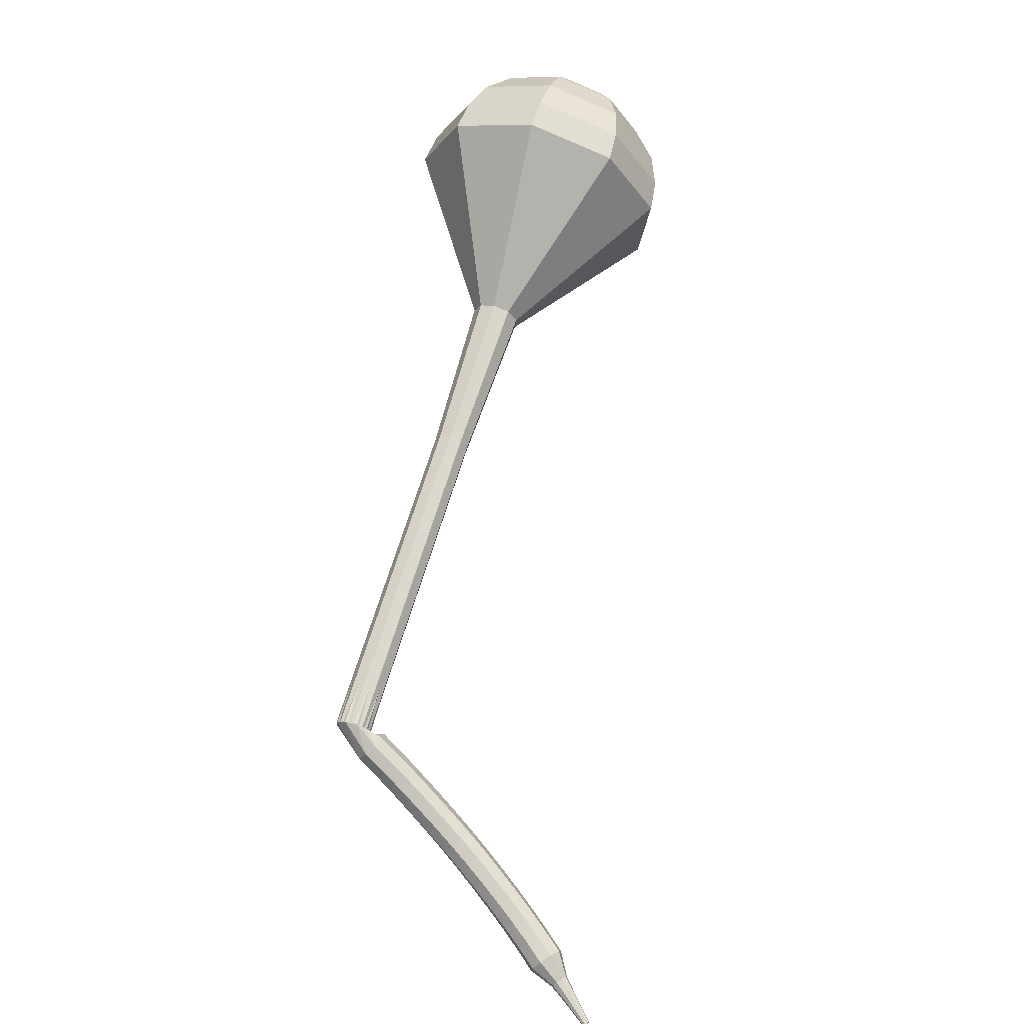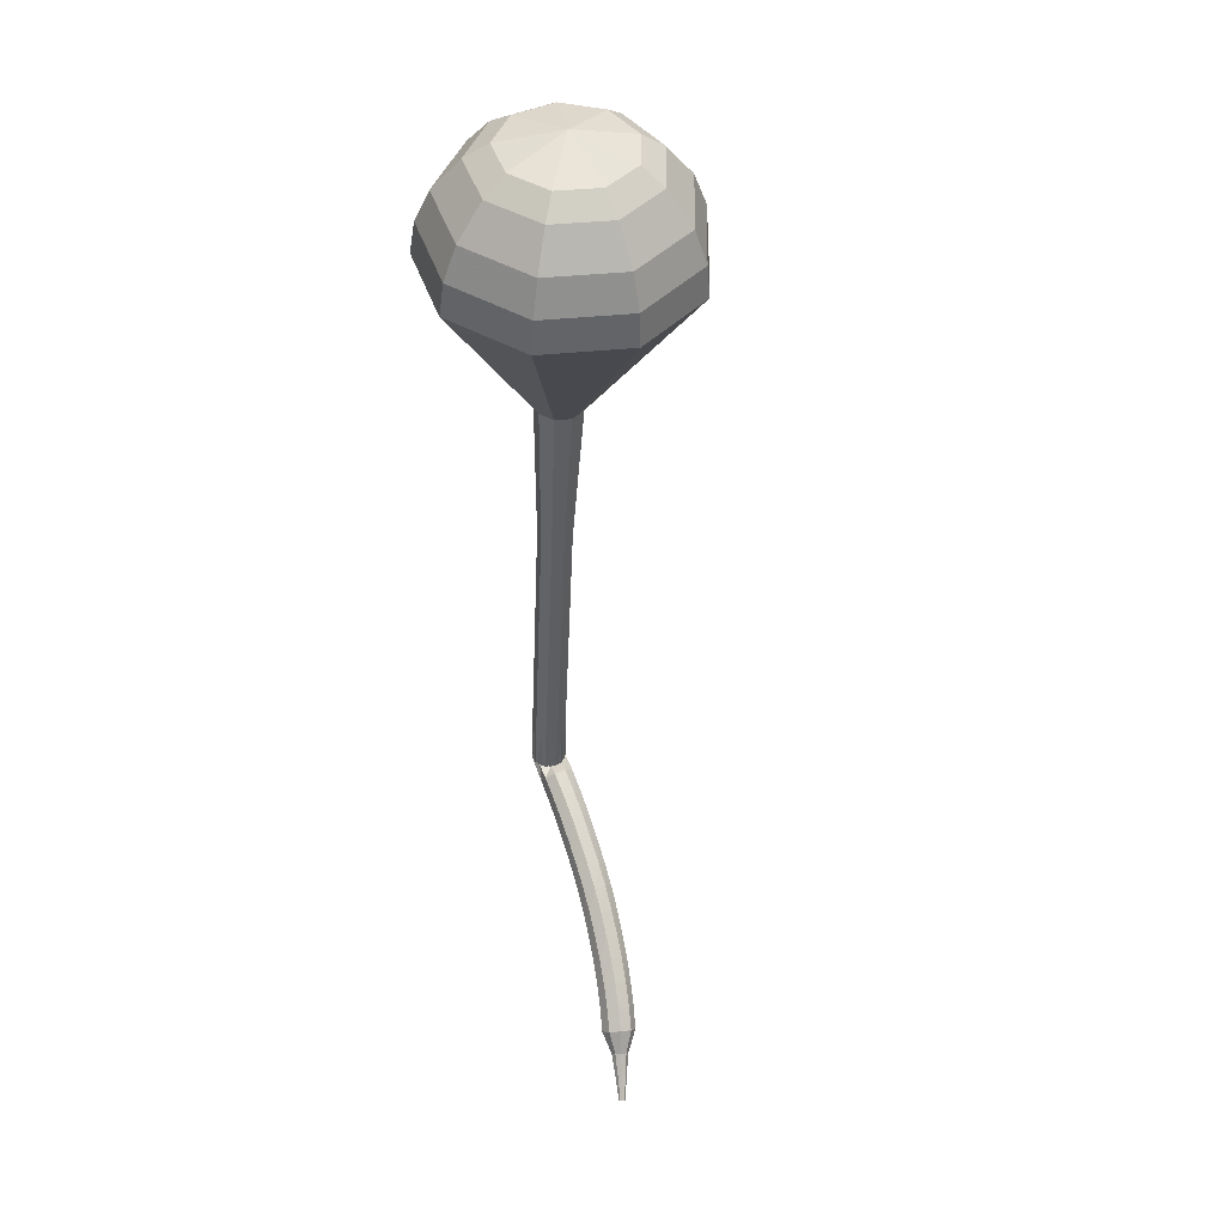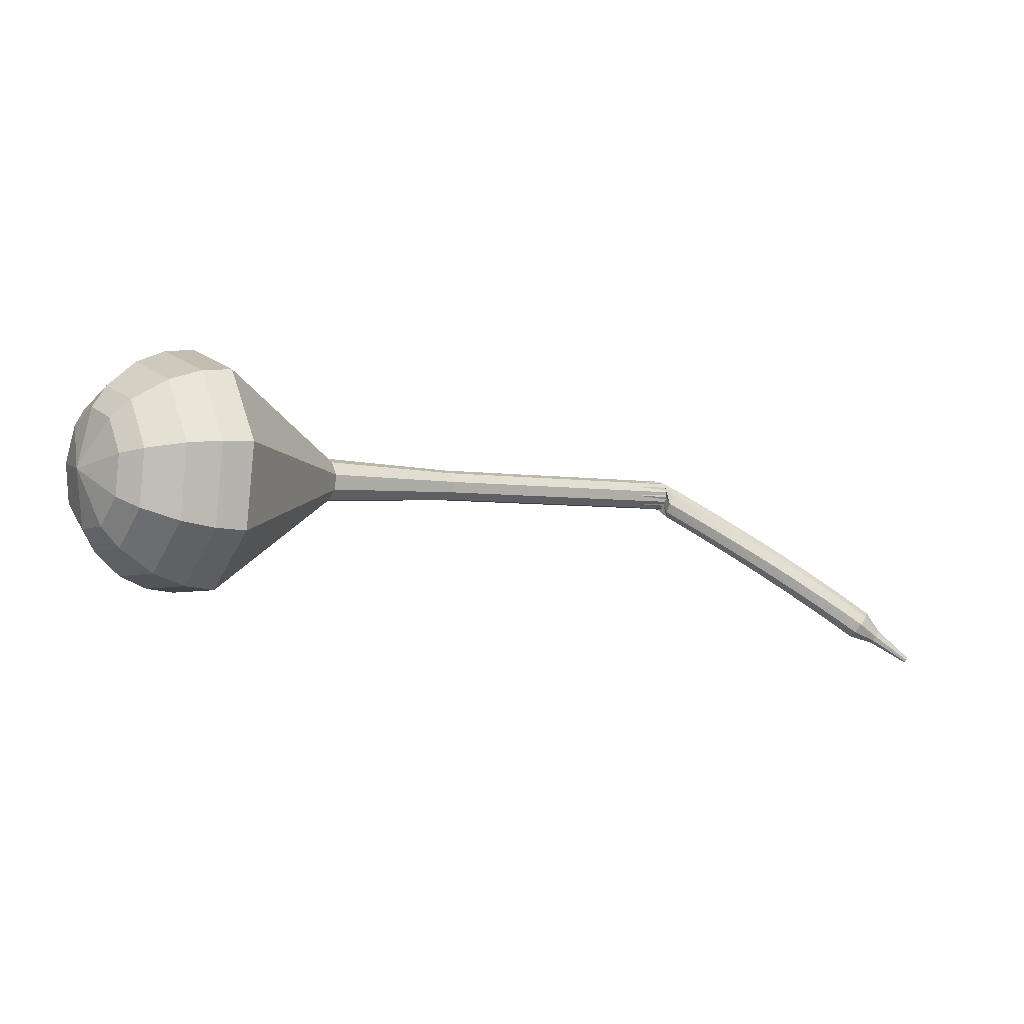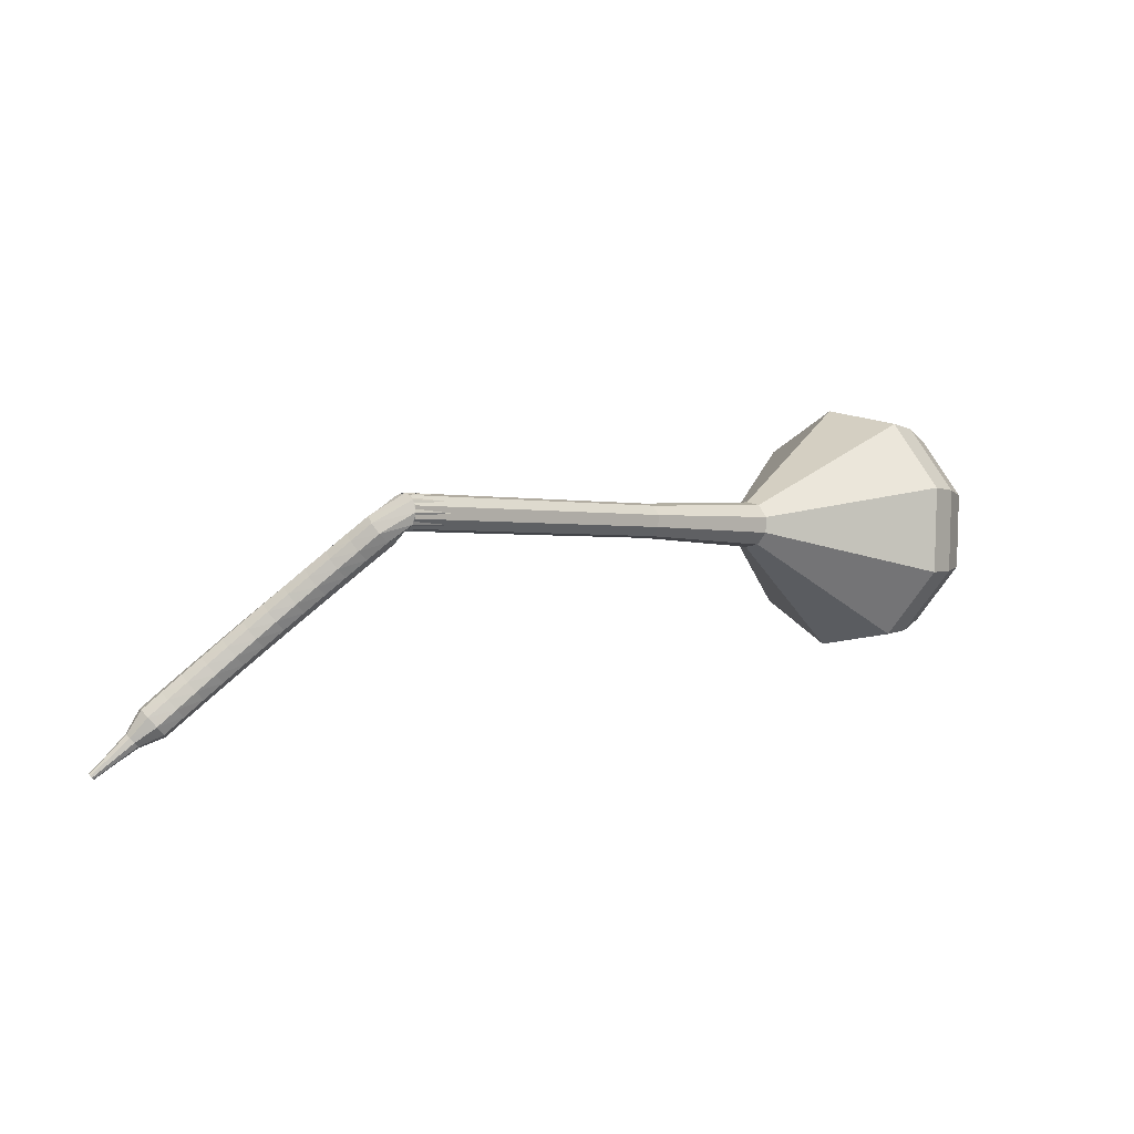
<metadata>
{"format":"obj","ext":"obj","renderer":"f3d","projection":"perspective","resolution":1024,"background":"white","views":[{"elev":-78.0,"azim":95.7,"up":"+Y"},{"elev":-65.4,"azim":125.1,"up":"+Z"},{"elev":-40.0,"azim":-173.3,"up":"+Z"},{"elev":29.6,"azim":-3.9,"up":"+Z"}]}
</metadata>
<code>
g tube1
v 186.2 149.3 169
v 184.6 149.5 166
v 182.3 151.4 164.4
v 180.4 154.2 165
v 179.8 156.5 167.4
v 180.8 157.3 170.5
v 182.9 156.1 173
v 185.1 153.6 173.5
v 186.4 150.9 171.9
v 186.2 149.3 169
v 186.1 150.9 168.6
v 184.9 151 166.5
v 183.2 152.4 165.3
v 181.8 154.5 165.7
v 181.4 156.2 167.5
v 182.1 156.7 169.8
v 183.6 155.9 171.6
v 185.3 154 172
v 186.2 152 170.8
v 186.1 150.9 168.6
v 184.5 154.3 168.3
v 184.5 154.3 168.3
v 184.5 154.3 168.3
v 184.5 154.3 168.3
v 184.5 154.3 168.3
v 184.5 154.3 168.3
v 184.5 154.3 168.3
v 184.5 154.3 168.3
v 184.5 154.3 168.3
v 184.5 154.3 168.3
v 151.2 129.9 184.3
v 151.2 129.6 183.7
v 151.4 129 183.4
v 151.9 128.5 183.5
v 152.3 128.2 184
v 152.4 128.4 184.6
v 152.3 128.8 185.1
v 151.9 129.4 185.2
v 151.5 129.8 184.9
v 151.2 129.9 184.3
v 150.5 129.9 183.4
v 150.9 129.7 182.9
v 151.2 129.2 182.6
v 151.2 128.5 182.7
v 151 128 183.1
v 150.6 128 183.7
v 150.2 128.4 184.1
v 150 129 184.2
v 150.2 129.6 183.9
v 150.5 129.9 183.4
v 149.4 129.8 182.5
v 149.8 129.6 182
v 150.1 129 181.7
v 150.1 128.4 181.8
v 149.9 127.9 182.2
v 149.5 127.8 182.8
v 149.1 128.2 183.2
v 148.9 128.8 183.3
v 149 129.5 183
v 149.4 129.8 182.5
v 148.2 129.6 181.6
v 148.6 129.4 181.1
v 148.9 128.9 180.8
v 149 128.2 180.9
v 148.8 127.7 181.4
v 148.4 127.6 181.9
v 148 128 182.3
v 147.8 128.6 182.4
v 147.9 129.2 182.1
v 148.2 129.6 181.6
v 147 129.3 180.8
v 147.5 129.2 180.3
v 147.8 128.6 180
v 147.9 128 180.1
v 147.7 127.5 180.5
v 147.3 127.4 181.1
v 146.9 127.7 181.5
v 146.7 128.4 181.6
v 146.7 129 181.3
v 147 129.3 180.8
v 145.9 129 179.9
v 146.3 128.9 179.4
v 146.7 128.4 179.1
v 146.8 127.7 179.2
v 146.6 127.2 179.7
v 146.2 127.1 180.2
v 145.8 127.5 180.6
v 145.6 128.1 180.7
v 145.6 128.7 180.5
v 145.9 129 179.9
v 144.8 128.7 179.1
v 145.2 128.6 178.6
v 145.5 128.1 178.3
v 145.7 127.4 178.4
v 145.5 126.9 178.8
v 145.1 126.8 179.4
v 144.7 127.1 179.8
v 144.5 127.8 179.9
v 144.5 128.4 179.6
v 144.8 128.7 179.1
v 143.6 128.3 178.3
v 144 128.2 177.8
v 144.4 127.7 177.5
v 144.6 127.1 177.6
v 144.4 126.6 178
v 144.1 126.4 178.6
v 143.7 126.8 179
v 143.4 127.4 179.1
v 143.4 128 178.9
v 143.6 128.3 178.3
v 142.5 127.9 177.6
v 142.9 127.8 177
v 143.3 127.3 176.7
v 143.5 126.7 176.8
v 143.4 126.2 177.3
v 143 126 177.9
v 142.6 126.3 178.3
v 142.3 127 178.4
v 142.3 127.6 178.1
v 142.5 127.9 177.6
v 141.4 127.5 176.8
v 141.8 127.4 176.3
v 142.2 126.9 176
v 142.4 126.3 176.1
v 142.3 125.8 176.5
v 142 125.6 177.1
v 141.6 125.9 177.6
v 141.2 126.5 177.7
v 141.2 127.1 177.4
v 141.4 127.5 176.8
v 140.3 127 176.1
v 140.7 126.9 175.6
v 141.1 126.4 175.3
v 141.3 125.8 175.4
v 141.3 125.3 175.8
v 141 125.1 176.4
v 140.5 125.4 176.8
v 140.2 126 177
v 140.1 126.6 176.7
v 140.3 127 176.1
v 139.2 126.4 175.4
v 139.6 126.3 174.9
v 140 125.9 174.6
v 140.3 125.3 174.7
v 140.3 124.8 175.1
v 140 124.6 175.7
v 139.5 124.9 176.2
v 139.2 125.4 176.3
v 139 126 176
v 139.2 126.4 175.4
v 138.1 125.8 174.8
v 138.5 125.7 174.2
v 139 125.3 173.9
v 139.2 124.7 174
v 139.3 124.2 174.5
v 139 124 175.1
v 138.5 124.3 175.5
v 138.2 124.8 175.6
v 138 125.4 175.3
v 138.1 125.8 174.8
v 137.4 124.7 174.1
v 137.5 124.7 173.9
v 137.8 124.5 173.7
v 137.9 124.2 173.8
v 137.9 123.9 174
v 137.8 123.9 174.3
v 137.6 124 174.5
v 137.4 124.3 174.6
v 137.3 124.6 174.4
v 137.4 124.7 174.1
v 136.4 124 173.5
v 136.5 123.9 173.3
v 136.7 123.8 173.2
v 136.8 123.6 173.3
v 136.8 123.4 173.4
v 136.7 123.4 173.6
v 136.6 123.5 173.8
v 136.4 123.6 173.8
v 136.4 123.8 173.7
v 136.4 124 173.5
v 135.5 123.2 172.9
v 135.5 123.2 172.8
v 135.6 123.1 172.7
v 135.7 123 172.7
v 135.7 122.9 172.8
v 135.6 122.9 173
v 135.6 122.9 173
v 135.5 123 173.1
v 135.4 123.1 173
v 135.5 123.2 172.9
f 1 2 12
f 12 11 1
f 2 3 13
f 13 12 2
f 3 4 14
f 14 13 3
f 4 5 15
f 15 14 4
f 5 6 16
f 16 15 5
f 6 7 17
f 17 16 6
f 7 8 18
f 18 17 7
f 8 9 19
f 19 18 8
f 9 10 20
f 20 19 9
f 11 12 22
f 22 21 11
f 12 13 23
f 23 22 12
f 13 14 24
f 24 23 13
f 14 15 25
f 25 24 14
f 15 16 26
f 26 25 15
f 16 17 27
f 27 26 16
f 17 18 28
f 28 27 17
f 18 19 29
f 29 28 18
f 19 20 30
f 30 29 19
f 21 22 32
f 32 31 21
f 22 23 33
f 33 32 22
f 23 24 34
f 34 33 23
f 24 25 35
f 35 34 24
f 25 26 36
f 36 35 25
f 26 27 37
f 37 36 26
f 27 28 38
f 38 37 27
f 28 29 39
f 39 38 28
f 29 30 40
f 40 39 29
f 31 32 42
f 42 41 31
f 32 33 43
f 43 42 32
f 33 34 44
f 44 43 33
f 34 35 45
f 45 44 34
f 35 36 46
f 46 45 35
f 36 37 47
f 47 46 36
f 37 38 48
f 48 47 37
f 38 39 49
f 49 48 38
f 39 40 50
f 50 49 39
f 41 42 52
f 52 51 41
f 42 43 53
f 53 52 42
f 43 44 54
f 54 53 43
f 44 45 55
f 55 54 44
f 45 46 56
f 56 55 45
f 46 47 57
f 57 56 46
f 47 48 58
f 58 57 47
f 48 49 59
f 59 58 48
f 49 50 60
f 60 59 49
f 51 52 62
f 62 61 51
f 52 53 63
f 63 62 52
f 53 54 64
f 64 63 53
f 54 55 65
f 65 64 54
f 55 56 66
f 66 65 55
f 56 57 67
f 67 66 56
f 57 58 68
f 68 67 57
f 58 59 69
f 69 68 58
f 59 60 70
f 70 69 59
f 61 62 72
f 72 71 61
f 62 63 73
f 73 72 62
f 63 64 74
f 74 73 63
f 64 65 75
f 75 74 64
f 65 66 76
f 76 75 65
f 66 67 77
f 77 76 66
f 67 68 78
f 78 77 67
f 68 69 79
f 79 78 68
f 69 70 80
f 80 79 69
f 71 72 82
f 82 81 71
f 72 73 83
f 83 82 72
f 73 74 84
f 84 83 73
f 74 75 85
f 85 84 74
f 75 76 86
f 86 85 75
f 76 77 87
f 87 86 76
f 77 78 88
f 88 87 77
f 78 79 89
f 89 88 78
f 79 80 90
f 90 89 79
f 81 82 92
f 92 91 81
f 82 83 93
f 93 92 82
f 83 84 94
f 94 93 83
f 84 85 95
f 95 94 84
f 85 86 96
f 96 95 85
f 86 87 97
f 97 96 86
f 87 88 98
f 98 97 87
f 88 89 99
f 99 98 88
f 89 90 100
f 100 99 89
f 91 92 102
f 102 101 91
f 92 93 103
f 103 102 92
f 93 94 104
f 104 103 93
f 94 95 105
f 105 104 94
f 95 96 106
f 106 105 95
f 96 97 107
f 107 106 96
f 97 98 108
f 108 107 97
f 98 99 109
f 109 108 98
f 99 100 110
f 110 109 99
f 101 102 112
f 112 111 101
f 102 103 113
f 113 112 102
f 103 104 114
f 114 113 103
f 104 105 115
f 115 114 104
f 105 106 116
f 116 115 105
f 106 107 117
f 117 116 106
f 107 108 118
f 118 117 107
f 108 109 119
f 119 118 108
f 109 110 120
f 120 119 109
f 111 112 122
f 122 121 111
f 112 113 123
f 123 122 112
f 113 114 124
f 124 123 113
f 114 115 125
f 125 124 114
f 115 116 126
f 126 125 115
f 116 117 127
f 127 126 116
f 117 118 128
f 128 127 117
f 118 119 129
f 129 128 118
f 119 120 130
f 130 129 119
f 121 122 132
f 132 131 121
f 122 123 133
f 133 132 122
f 123 124 134
f 134 133 123
f 124 125 135
f 135 134 124
f 125 126 136
f 136 135 125
f 126 127 137
f 137 136 126
f 127 128 138
f 138 137 127
f 128 129 139
f 139 138 128
f 129 130 140
f 140 139 129
f 131 132 142
f 142 141 131
f 132 133 143
f 143 142 132
f 133 134 144
f 144 143 133
f 134 135 145
f 145 144 134
f 135 136 146
f 146 145 135
f 136 137 147
f 147 146 136
f 137 138 148
f 148 147 137
f 138 139 149
f 149 148 138
f 139 140 150
f 150 149 139
f 141 142 152
f 152 151 141
f 142 143 153
f 153 152 142
f 143 144 154
f 154 153 143
f 144 145 155
f 155 154 144
f 145 146 156
f 156 155 145
f 146 147 157
f 157 156 146
f 147 148 158
f 158 157 147
f 148 149 159
f 159 158 148
f 149 150 160
f 160 159 149
f 151 152 162
f 162 161 151
f 152 153 163
f 163 162 152
f 153 154 164
f 164 163 153
f 154 155 165
f 165 164 154
f 155 156 166
f 166 165 155
f 156 157 167
f 167 166 156
f 157 158 168
f 168 167 157
f 158 159 169
f 169 168 158
f 159 160 170
f 170 169 159
f 161 162 172
f 172 171 161
f 162 163 173
f 173 172 162
f 163 164 174
f 174 173 163
f 164 165 175
f 175 174 164
f 165 166 176
f 176 175 165
f 166 167 177
f 177 176 166
f 167 168 178
f 178 177 167
f 168 169 179
f 179 178 168
f 169 170 180
f 180 179 169
f 171 172 182
f 182 181 171
f 172 173 183
f 183 182 172
f 173 174 184
f 184 183 173
f 174 175 185
f 185 184 174
f 175 176 186
f 186 185 175
f 176 177 187
f 187 186 176
f 177 178 188
f 188 187 177
f 178 179 189
f 189 188 178
f 179 180 190
f 190 189 179
v 152.4 128.3 184.3
v 152.1 128.3 183.7
v 151.6 128.7 183.4
v 151.2 129.3 183.5
v 151.1 129.7 184
v 151.3 129.9 184.6
v 151.7 129.7 185.1
v 152.2 129.1 185.2
v 152.4 128.6 184.9
v 152.4 128.3 184.3
v 155.8 130.9 182.7
v 155.5 130.9 182.1
v 155 131.3 181.7
v 154.6 131.9 181.8
v 154.5 132.4 182.3
v 154.7 132.5 183
v 155.1 132.3 183.5
v 155.6 131.8 183.6
v 155.8 131.2 183.3
v 155.8 130.9 182.7
v 159.2 133.5 181
v 158.9 133.6 180.4
v 158.4 133.9 180.1
v 158 134.5 180.2
v 157.9 135 180.7
v 158.1 135.1 181.3
v 158.5 134.9 181.8
v 159 134.4 181.9
v 159.2 133.8 181.6
v 159.2 133.5 181
v 162.6 136.1 179.3
v 162.3 136.2 178.7
v 161.8 136.6 178.4
v 161.4 137.1 178.5
v 161.3 137.6 179
v 161.5 137.7 179.6
v 161.9 137.5 180.1
v 162.4 137 180.2
v 162.6 136.5 179.9
v 162.6 136.1 179.3
v 166 138.7 177.7
v 165.7 138.8 177.1
v 165.2 139.2 176.7
v 164.8 139.7 176.9
v 164.7 140.2 177.3
v 164.9 140.4 178
v 165.3 140.1 178.5
v 165.8 139.6 178.6
v 166 139.1 178.3
v 166 138.7 177.7
v 173 143.7 174.3
v 172.6 143.7 173.5
v 172 144.3 173.1
v 171.4 145 173.2
v 171.3 145.7 173.9
v 171.5 145.9 174.8
v 172.1 145.6 175.4
v 172.7 144.9 175.6
v 173.1 144.1 175.1
v 173 143.7 174.3
v 183.6 144.1 171
v 181.1 144.4 166.5
v 177.7 147.3 164.1
v 174.9 151.5 164.9
v 174 155 168.6
v 175.4 156.2 173.4
v 178.6 154.4 177.1
v 181.9 150.6 177.9
v 183.9 146.5 175.5
v 183.6 144.1 171
v 184.8 145.3 170.3
v 182.4 145.6 166
v 179.1 148.5 163.7
v 176.4 152.6 164.5
v 175.5 155.9 168
v 176.9 157 172.6
v 180 155.3 176.2
v 183.2 151.6 177
v 185.1 147.7 174.7
v 184.8 145.3 170.3
v 185.7 147 169.6
v 183.6 147.3 165.8
v 180.6 149.8 163.7
v 178.2 153.5 164.4
v 177.4 156.5 167.6
v 178.7 157.5 171.7
v 181.4 155.9 174.9
v 184.3 152.6 175.6
v 186 149.1 173.5
v 185.7 147 169.6
v 186.2 149.3 169
v 184.6 149.5 166
v 182.3 151.4 164.4
v 180.4 154.2 165
v 179.8 156.5 167.4
v 180.8 157.3 170.5
v 182.9 156.1 173
v 185.1 153.6 173.5
v 186.4 150.9 171.9
v 186.2 149.3 169
v 186.1 150.9 168.6
v 184.9 151 166.5
v 183.2 152.4 165.3
v 181.8 154.5 165.7
v 181.4 156.2 167.5
v 182.1 156.7 169.8
v 183.6 155.9 171.6
v 185.3 154 172
v 186.2 152 170.8
v 186.1 150.9 168.6
v 184.5 154.3 168.3
v 184.5 154.3 168.3
v 184.5 154.3 168.3
v 184.5 154.3 168.3
v 184.5 154.3 168.3
v 184.5 154.3 168.3
v 184.5 154.3 168.3
v 184.5 154.3 168.3
v 184.5 154.3 168.3
v 184.5 154.3 168.3
f 191 192 202
f 202 201 191
f 192 193 203
f 203 202 192
f 193 194 204
f 204 203 193
f 194 195 205
f 205 204 194
f 195 196 206
f 206 205 195
f 196 197 207
f 207 206 196
f 197 198 208
f 208 207 197
f 198 199 209
f 209 208 198
f 199 200 210
f 210 209 199
f 201 202 212
f 212 211 201
f 202 203 213
f 213 212 202
f 203 204 214
f 214 213 203
f 204 205 215
f 215 214 204
f 205 206 216
f 216 215 205
f 206 207 217
f 217 216 206
f 207 208 218
f 218 217 207
f 208 209 219
f 219 218 208
f 209 210 220
f 220 219 209
f 211 212 222
f 222 221 211
f 212 213 223
f 223 222 212
f 213 214 224
f 224 223 213
f 214 215 225
f 225 224 214
f 215 216 226
f 226 225 215
f 216 217 227
f 227 226 216
f 217 218 228
f 228 227 217
f 218 219 229
f 229 228 218
f 219 220 230
f 230 229 219
f 221 222 232
f 232 231 221
f 222 223 233
f 233 232 222
f 223 224 234
f 234 233 223
f 224 225 235
f 235 234 224
f 225 226 236
f 236 235 225
f 226 227 237
f 237 236 226
f 227 228 238
f 238 237 227
f 228 229 239
f 239 238 228
f 229 230 240
f 240 239 229
f 231 232 242
f 242 241 231
f 232 233 243
f 243 242 232
f 233 234 244
f 244 243 233
f 234 235 245
f 245 244 234
f 235 236 246
f 246 245 235
f 236 237 247
f 247 246 236
f 237 238 248
f 248 247 237
f 238 239 249
f 249 248 238
f 239 240 250
f 250 249 239
f 241 242 252
f 252 251 241
f 242 243 253
f 253 252 242
f 243 244 254
f 254 253 243
f 244 245 255
f 255 254 244
f 245 246 256
f 256 255 245
f 246 247 257
f 257 256 246
f 247 248 258
f 258 257 247
f 248 249 259
f 259 258 248
f 249 250 260
f 260 259 249
f 251 252 262
f 262 261 251
f 252 253 263
f 263 262 252
f 253 254 264
f 264 263 253
f 254 255 265
f 265 264 254
f 255 256 266
f 266 265 255
f 256 257 267
f 267 266 256
f 257 258 268
f 268 267 257
f 258 259 269
f 269 268 258
f 259 260 270
f 270 269 259
f 261 262 272
f 272 271 261
f 262 263 273
f 273 272 262
f 263 264 274
f 274 273 263
f 264 265 275
f 275 274 264
f 265 266 276
f 276 275 265
f 266 267 277
f 277 276 266
f 267 268 278
f 278 277 267
f 268 269 279
f 279 278 268
f 269 270 280
f 280 279 269
f 271 272 282
f 282 281 271
f 272 273 283
f 283 282 272
f 273 274 284
f 284 283 273
f 274 275 285
f 285 284 274
f 275 276 286
f 286 285 275
f 276 277 287
f 287 286 276
f 277 278 288
f 288 287 277
f 278 279 289
f 289 288 278
f 279 280 290
f 290 289 279
f 281 282 292
f 292 291 281
f 282 283 293
f 293 292 282
f 283 284 294
f 294 293 283
f 284 285 295
f 295 294 284
f 285 286 296
f 296 295 285
f 286 287 297
f 297 296 286
f 287 288 298
f 298 297 287
f 288 289 299
f 299 298 288
f 289 290 300
f 300 299 289
f 291 292 302
f 302 301 291
f 292 293 303
f 303 302 292
f 293 294 304
f 304 303 293
f 294 295 305
f 305 304 294
f 295 296 306
f 306 305 295
f 296 297 307
f 307 306 296
f 297 298 308
f 308 307 297
f 298 299 309
f 309 308 298
f 299 300 310
f 310 309 299
g

</code>
